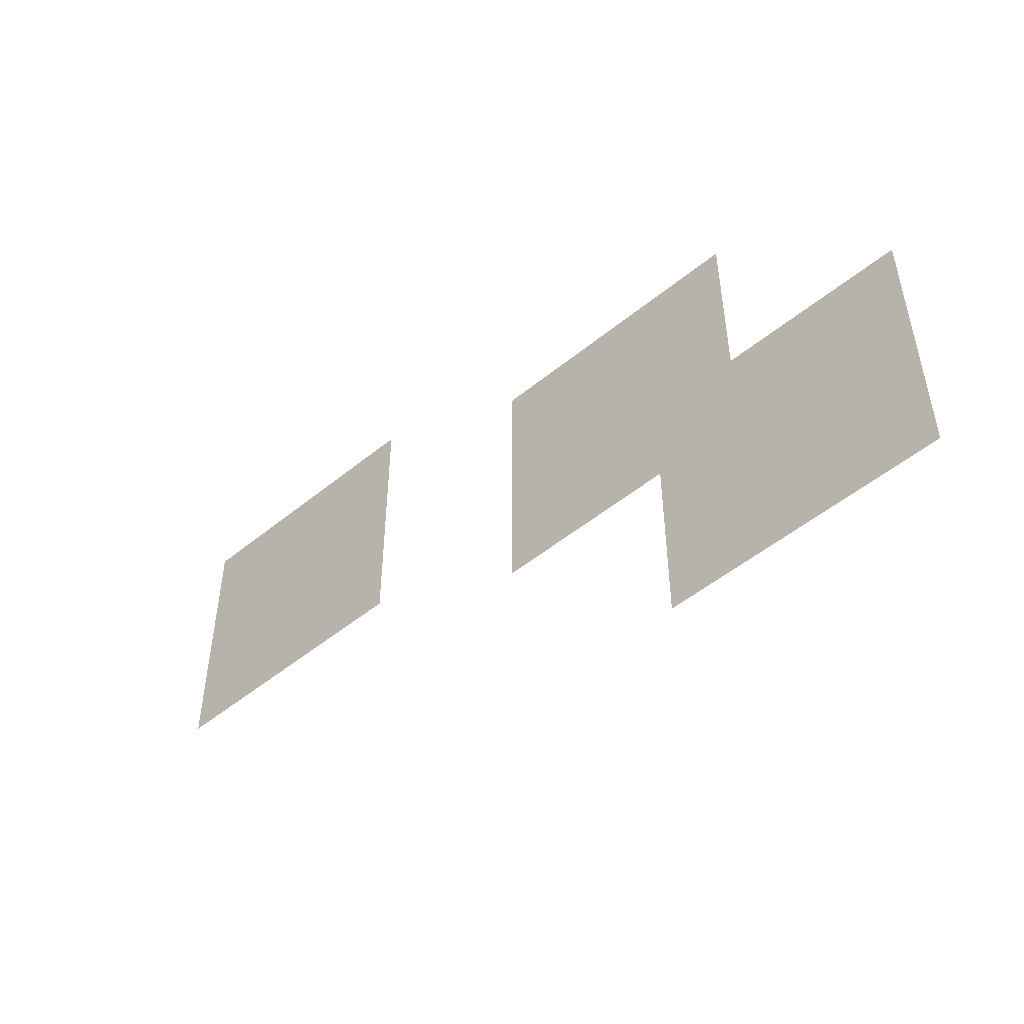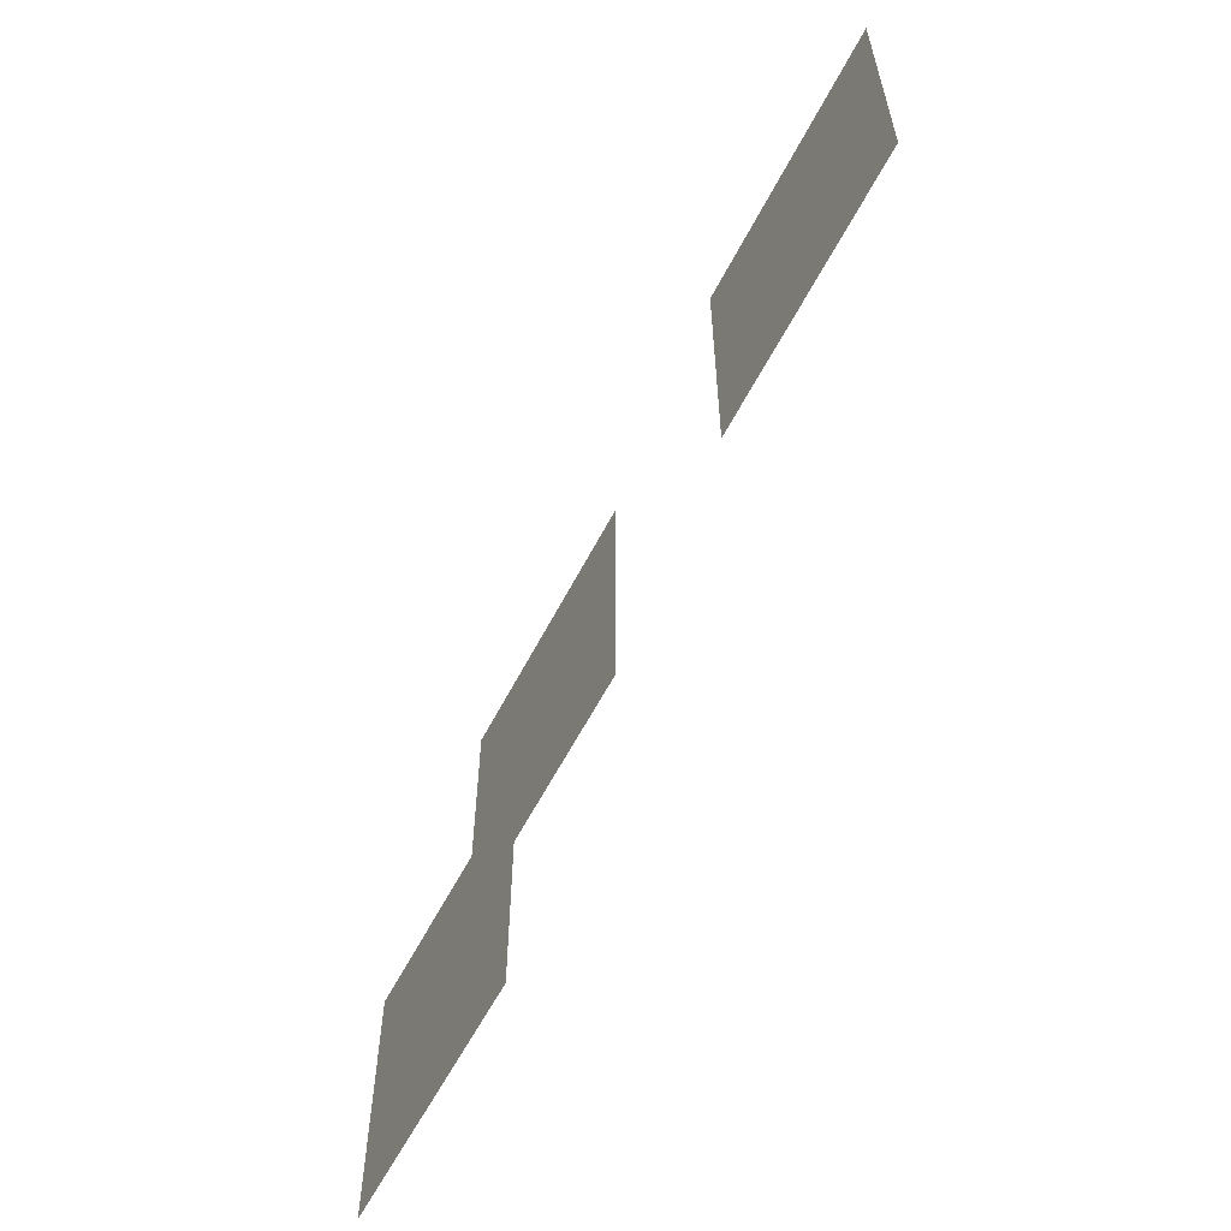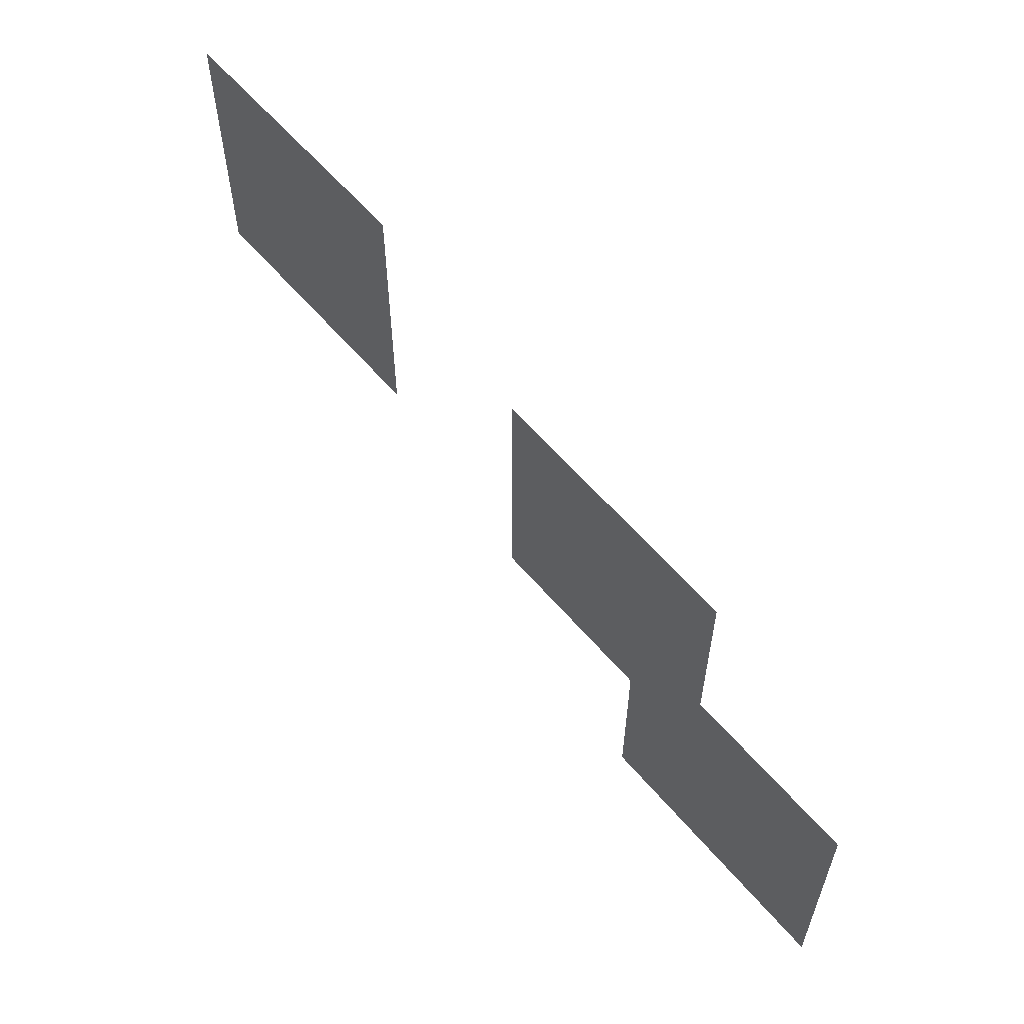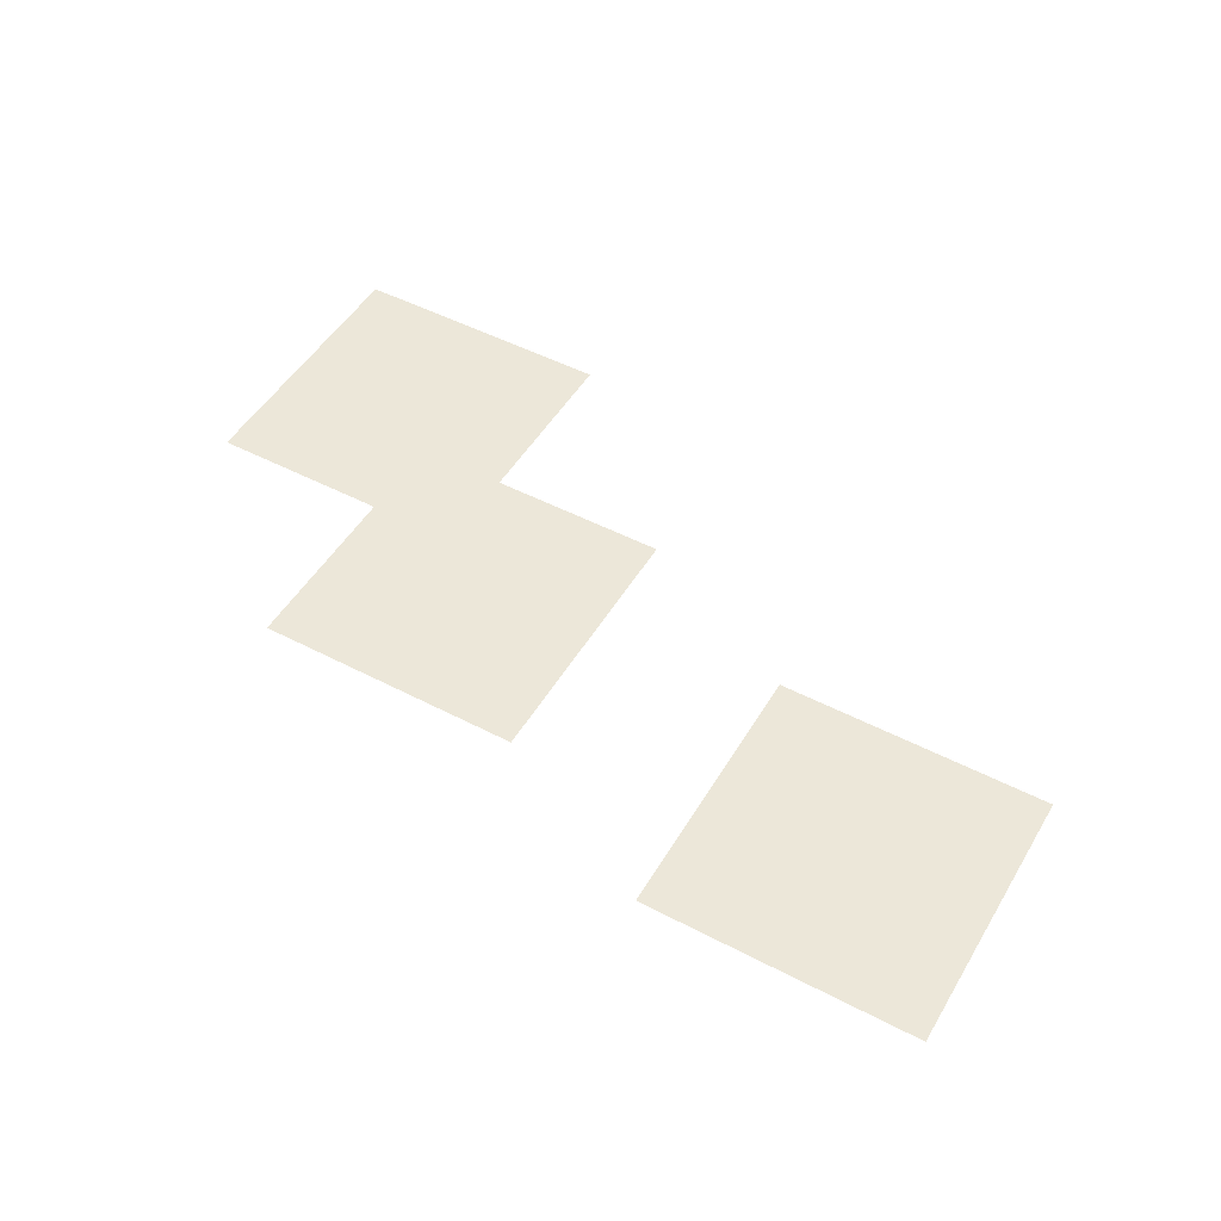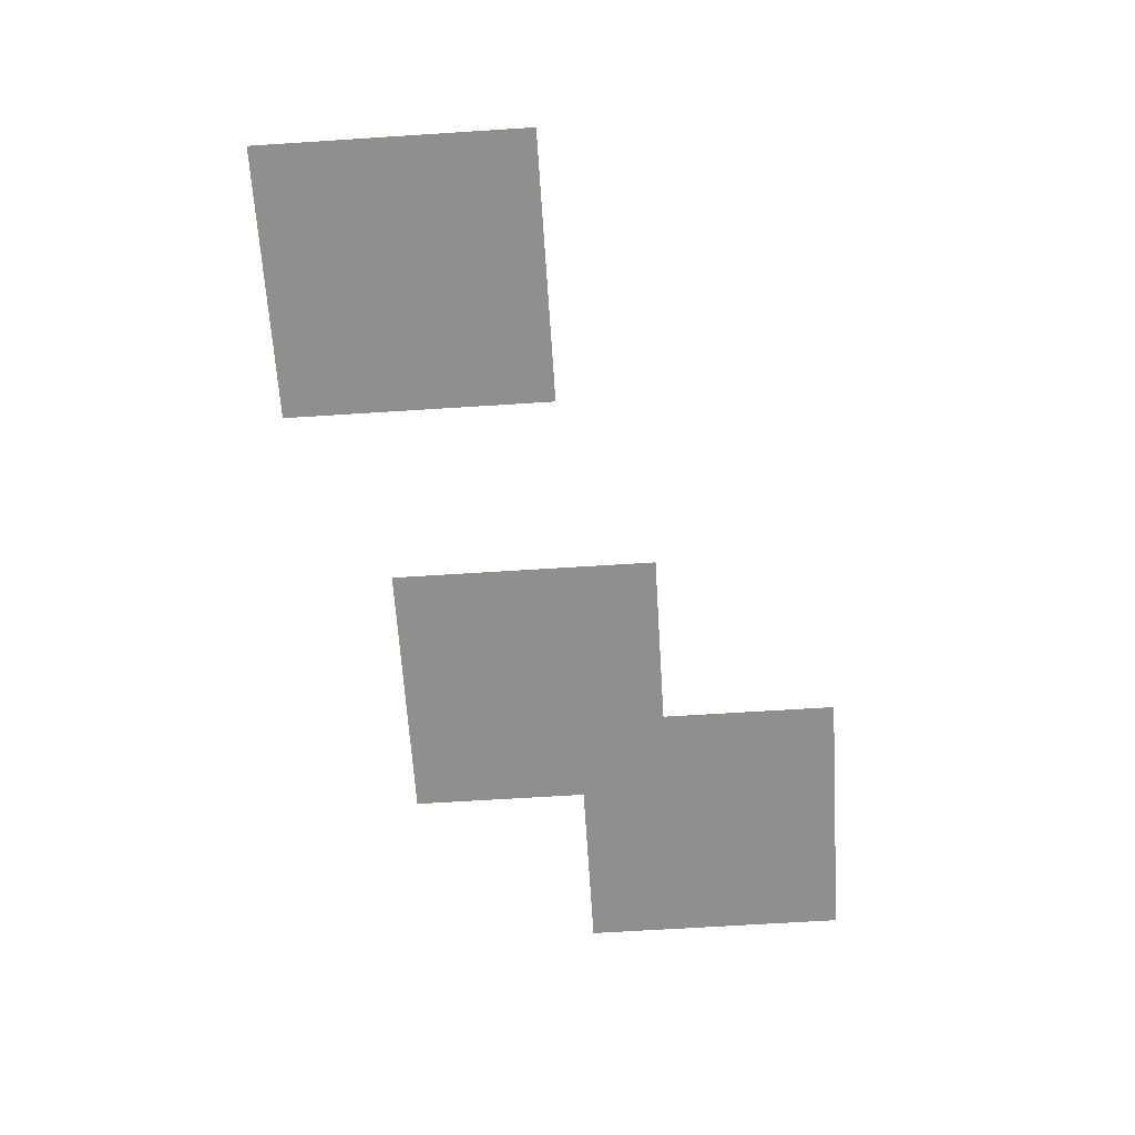
<metadata>
{"format":"obj","ext":"obj","renderer":"f3d","projection":"perspective","resolution":1024,"background":"white","views":[{"elev":-50.1,"azim":-138.0,"up":"+Z"},{"elev":-59.3,"azim":62.8,"up":"+Z"},{"elev":59.0,"azim":-130.0,"up":"+Z"},{"elev":49.7,"azim":29.9,"up":"+Y"},{"elev":-65.3,"azim":93.7,"up":"+Y"}]}
</metadata>
<code>
g Grass_1_Cluster229
v 3.69 -0.09792 301.7
v 2.792 -0.09792 301.7
v 3.69 -0.09792 302.6
v 2.792 -0.09792 302.6
v 2.194 -0.09792 301.4
v 1.295 -0.09792 301.4
v 2.194 -0.09792 302.3
v 1.295 -0.09792 302.3
v 1.595 -0.09792 300.8
v 0.6967 -0.09792 300.8
v 1.595 -0.09792 301.7
v 0.6967 -0.09792 301.7
g Grass_1_Cluster229_0
f 2 3 1
f 2 4 3
f 6 7 5
f 6 8 7
f 10 11 9
f 10 12 11

</code>
